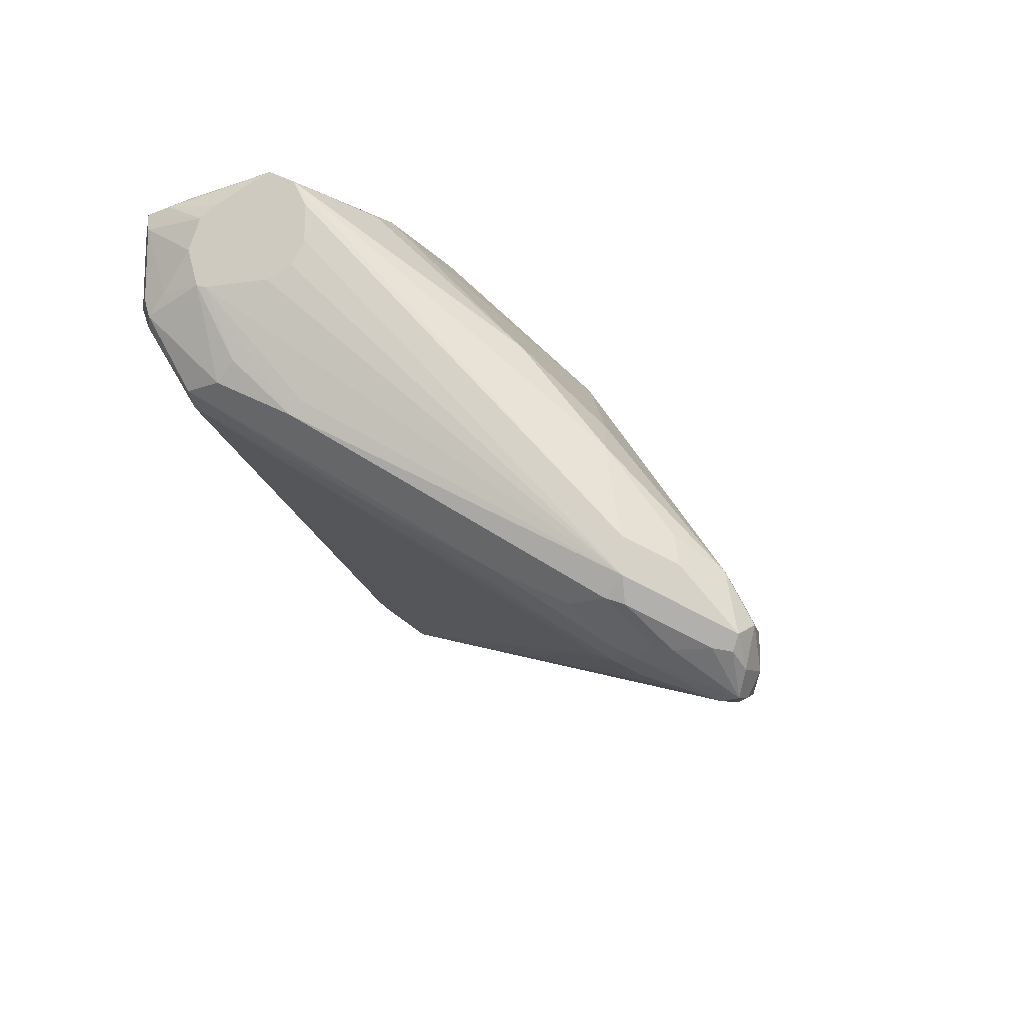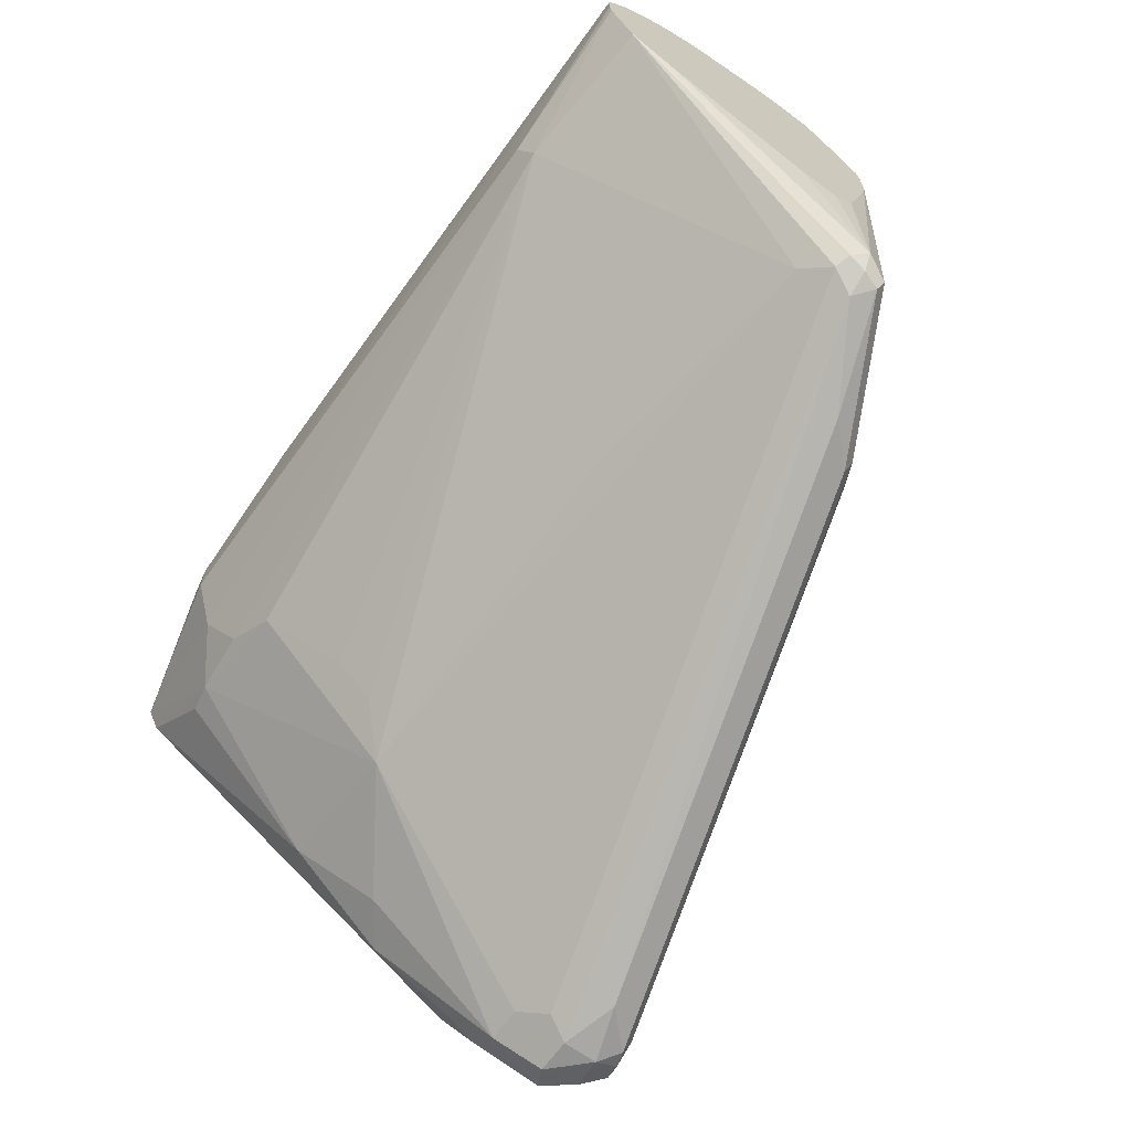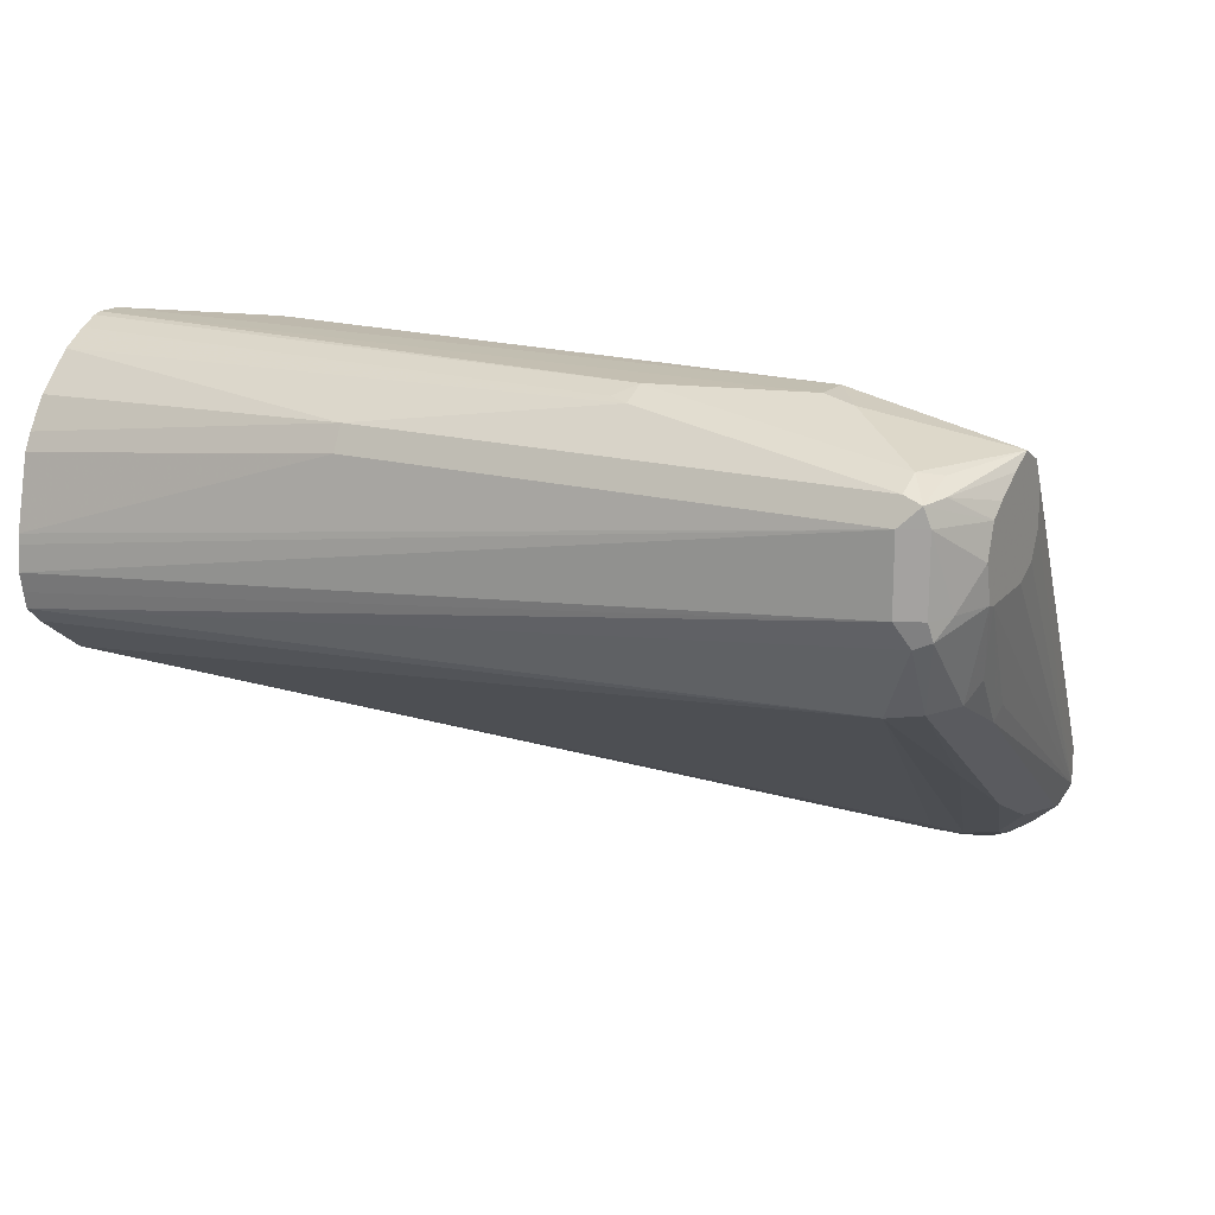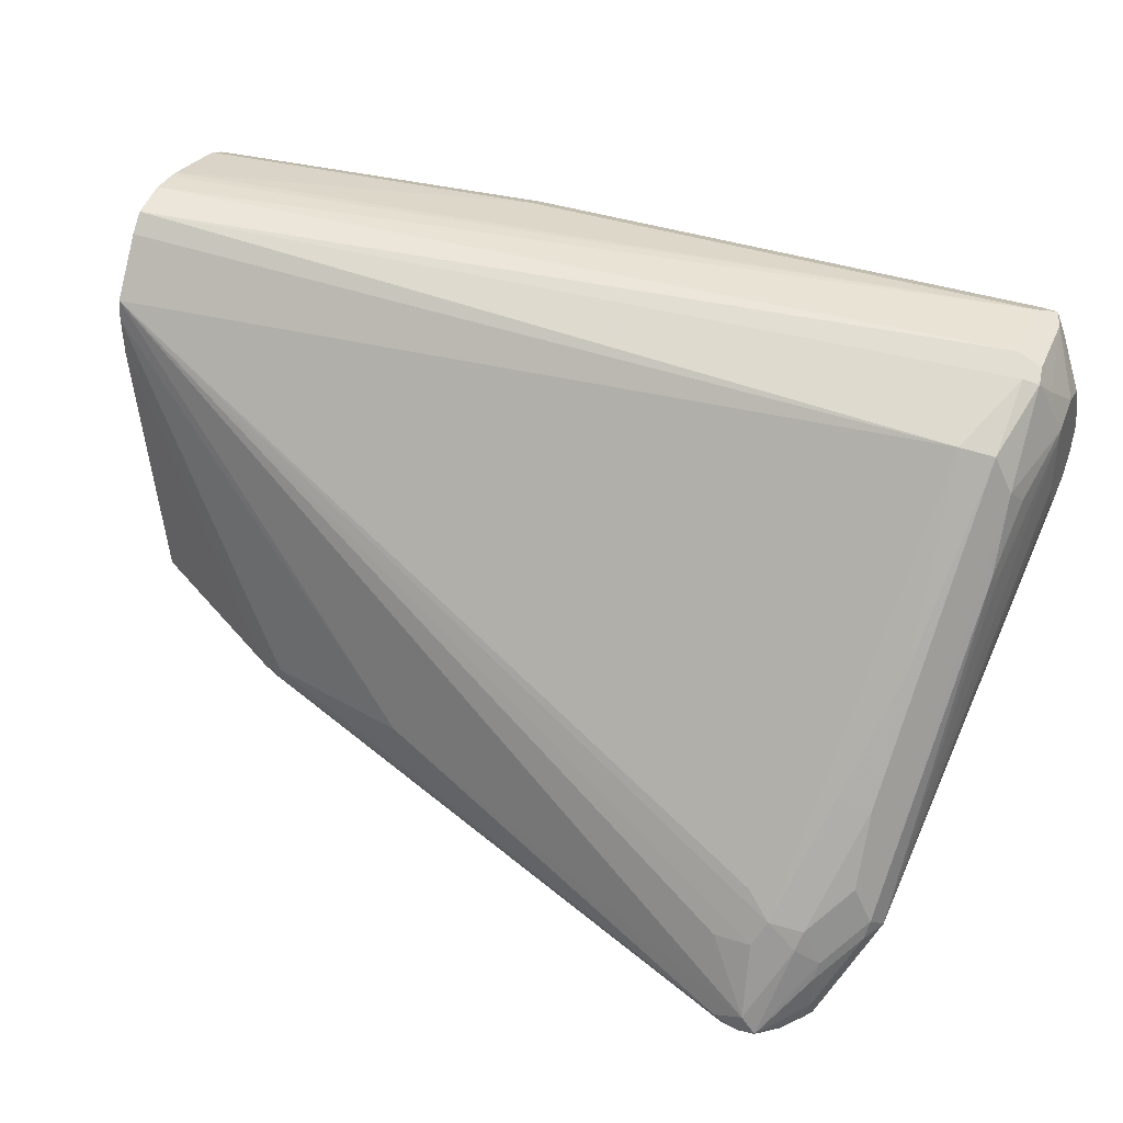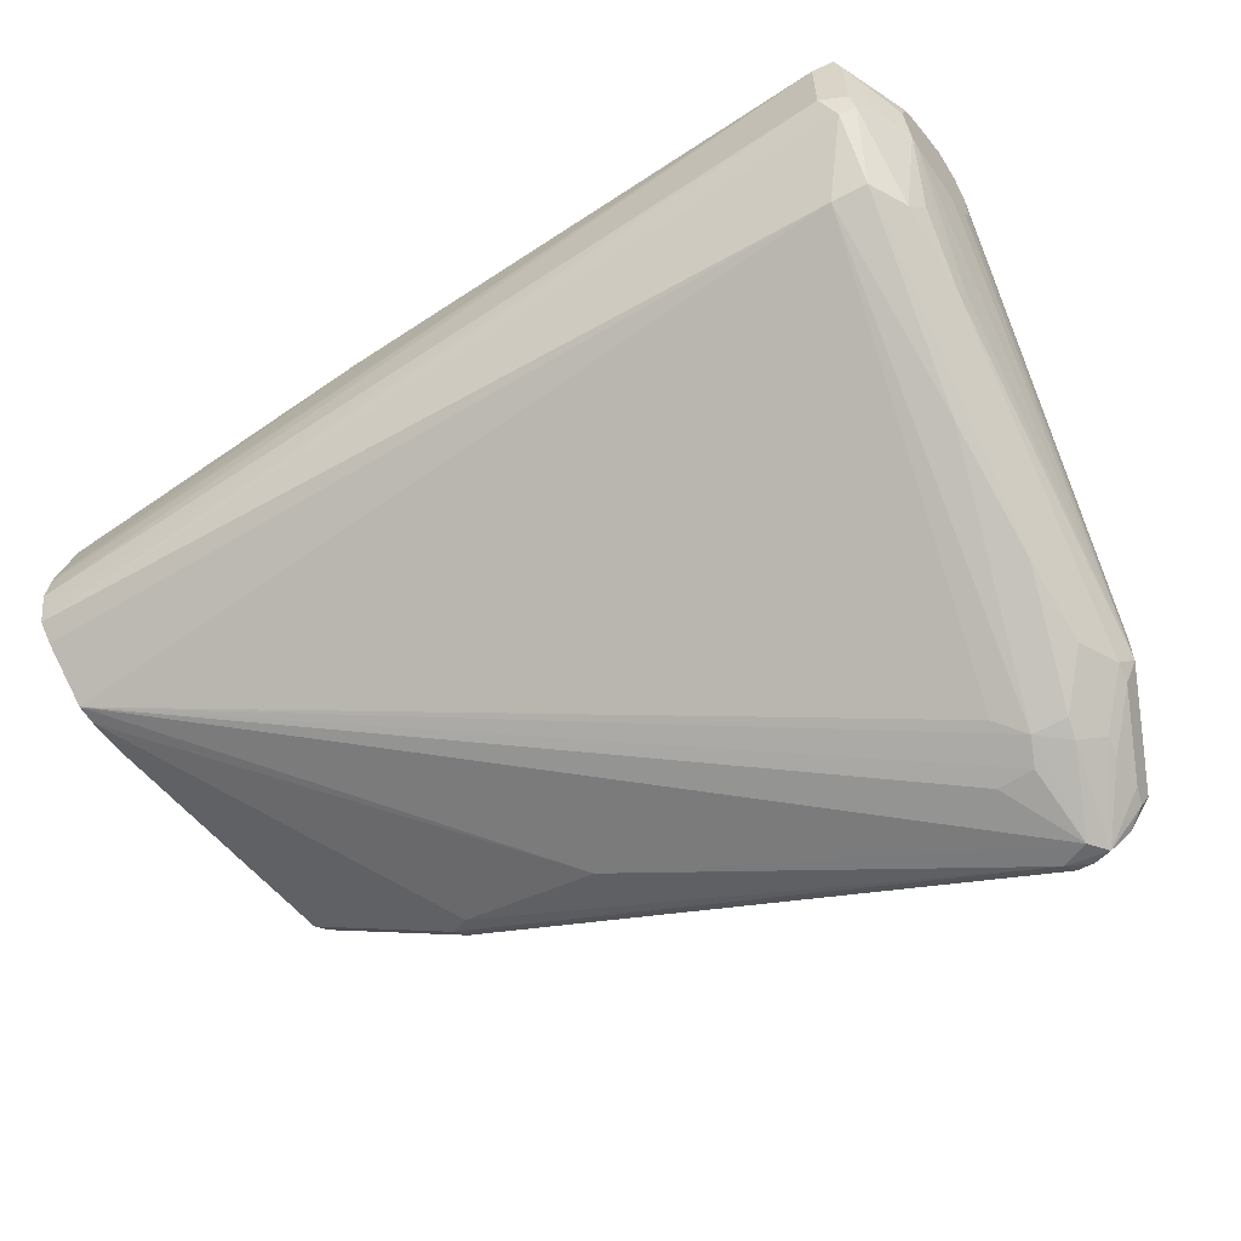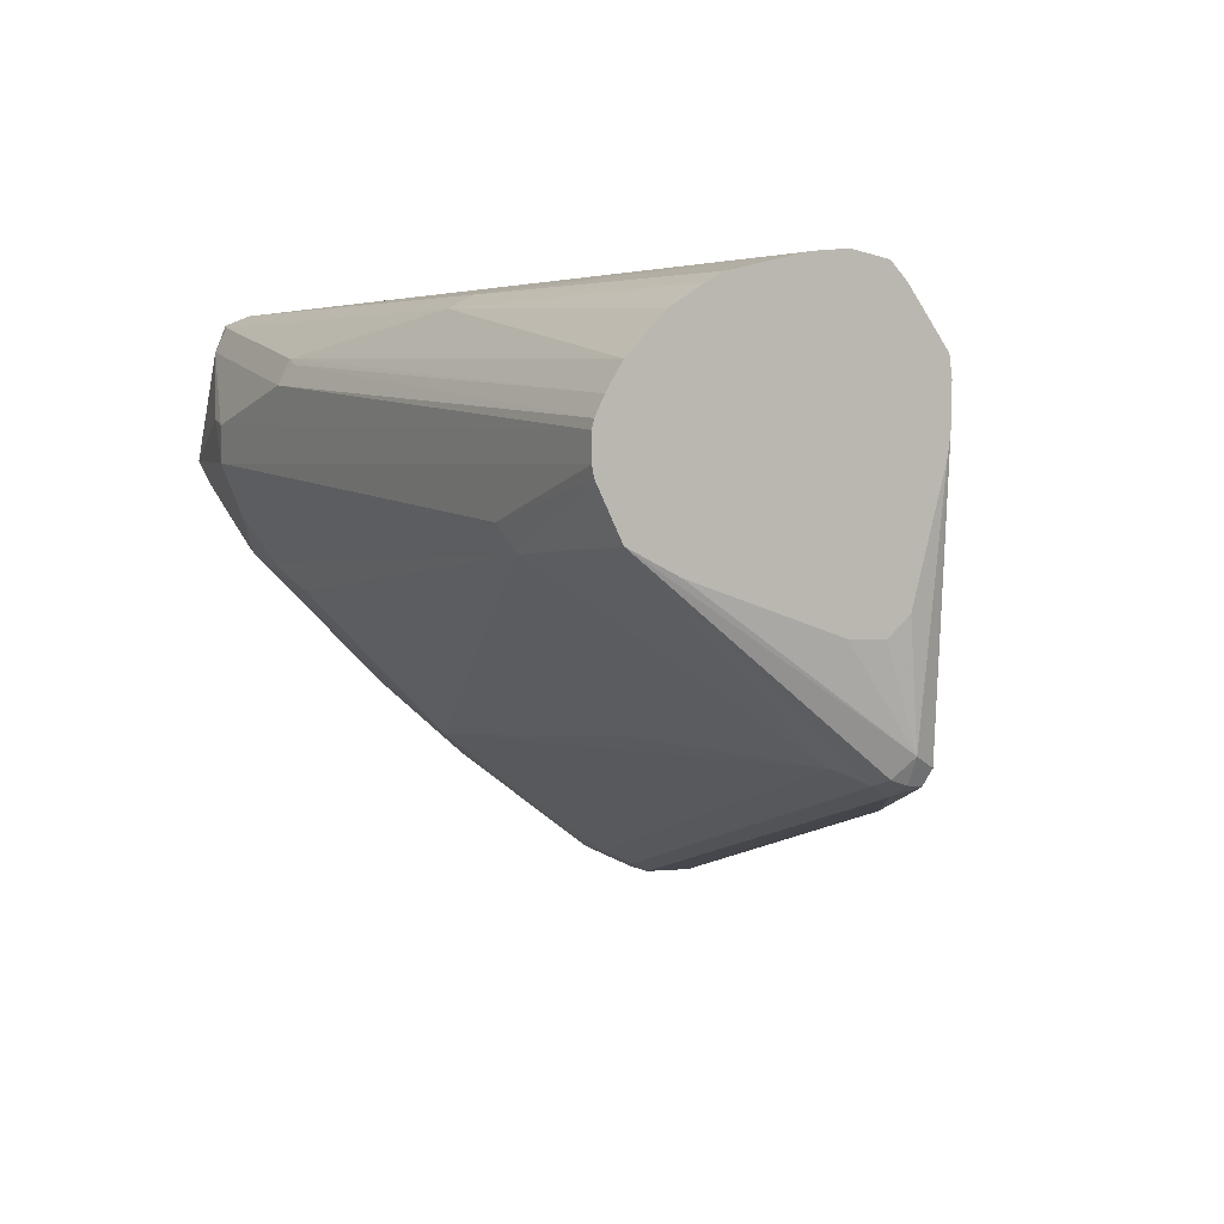
<metadata>
{"format":"obj","ext":"obj","renderer":"f3d","projection":"perspective","resolution":1024,"background":"white","views":[{"elev":-14.4,"azim":103.0,"up":"+Y"},{"elev":-66.7,"azim":-125.6,"up":"+Z"},{"elev":17.0,"azim":28.6,"up":"+Y"},{"elev":39.9,"azim":21.9,"up":"+Z"},{"elev":-58.1,"azim":34.4,"up":"+Y"},{"elev":4.3,"azim":-119.4,"up":"+Z"}]}
</metadata>
<code>
v 0.4817 0.3441 -0.4129
v 0.4817 0.3248 -0.4086
v 0.4645 0.3269 -0.4129
v 0.4645 0.3441 -0.4129
v 0.4874 0.3671 -0.4014
v 0.4903 0.3527 -0.4043
v 0.4932 0.3384 -0.4072
v 0.4774 0.3183 -0.4043
v 0.4731 0.314 -0.4043
v 0.4645 0.3154 -0.4072
v 0.4903 0.3312 -0.4043
v 0.4559 0.3183 -0.4086
v 0.4387 0.3355 -0.4086
v 0.4588 0.3556 -0.4072
v 0.1377 0.4301 -0.3269
v 0.5018 0.3814 -0.3814
v 0.4702 0.3671 -0.4014
v 0.453 0.4187 -0.367
v 0.4358 0.4703 -0.3326
v 0.4874 0.4359 -0.3498
v 0.5075 0.4215 -0.3527
v 0.5046 0.3671 -0.3842
v 0.5104 0.3728 -0.3728
v 0.5104 0.3556 -0.3728
v 0.4932 0.3326 -0.3957
v 0.4667 0.314 -0.3957
v 0.453 0.3154 -0.4014
v 0.4932 0.3326 -0.3785
v 0.4946 0.3355 -0.3699
v 0.4839 0.3312 -0.3613
v 0.5104 0.3498 -0.3613
v 0.1979 0.3871 -0.3398
v 0.1807 0.4043 -0.3398
v 0.1319 0.4416 -0.3211
v 0.1291 0.4215 -0.3226
v 0.1262 0.4301 -0.3211
v 0.1248 0.4387 -0.3183
v 0.1434 0.4531 -0.3154
v 0.4186 0.4875 -0.3154
v 0.4358 0.5391 -0.2638
v 0.4903 0.5419 -0.2495
v 0.5046 0.4703 -0.3154
v 0.2638 0.4703 -0.3154
v 0.1836 0.562 -0.2351
v 0.54 0.5448 -0.2179
v 0.5133 0.3929 -0.3584
v 0.5161 0.3785 -0.3613
v 0.5161 0.3613 -0.3613
v 0.4702 0.3326 -0.3498
v 0.4645 0.3269 -0.3613
v 0.4473 0.3269 -0.3613
v 0.1157 0.4209 -0.1628
v 0.2753 0.3613 -0.3269
v 0.2065 0.3785 -0.3269
v 0.195 0.3843 -0.3326
v 0.486 0.3355 -0.3527
v 0.5118 0.3527 -0.3527
v 0.1157 0.5563 -0.2294
v 0.1262 0.4187 -0.3154
v 0.1205 0.4301 -0.3097
v 0.4186 0.5047 -0.2982
v 0.4588 0.5448 -0.2523
v 0.4702 0.5563 -0.2294
v 0.54 0.5505 -0.2065
v 0.5046 0.5391 -0.2466
v 0.1157 0.563 -0.2161
v 0.1157 0.5678 -0.2065
v 0.1893 0.5678 -0.2237
v 0.54 0.54 -0.2203
v 0.54 0.5333 -0.2237
v 0.54 0.5161 -0.2237
v 0.54 0.5091 -0.2202
v 0.54 0.5047 -0.2179
v 0.54 0.5012 -0.2109
v 0.54 0.4989 -0.2065
v 0.54 0.4978 -0.1776
v 0.5305 0.4445 -0.2208
v 0.529 0.4387 -0.2151
v 0.4874 0.3671 -0.2982
v 0.5046 0.4531 -0.1606
v 0.4588 0.3384 -0.3384
v 0.1157 0.4397 -0.1377
v 0.1157 0.4195 -0.1721
v 0.1157 0.4199 -0.1914
v 0.5032 0.3527 -0.3355
v 0.5032 0.3699 -0.3011
v 0.529 0.4559 -0.1807
v 0.1157 0.5429 -0.2361
v 0.1157 0.4214 -0.201
v 0.1157 0.4368 -0.2566
v 0.1157 0.4473 -0.2657
v 0.1157 0.4645 -0.2647
v 0.1157 0.5333 -0.2409
v 0.4645 0.5678 -0.2065
v 0.5161 0.5505 -0.1549
v 0.5247 0.5484 -0.1635
v 0.529 0.543 -0.1538
v 0.54 0.5448 -0.195
v 0.4788 0.5649 -0.1864
v 0.1157 0.5687 -0.2017
v 0.54 0.499 -0.1734
v 0.5333 0.4645 -0.1893
v 0.5046 0.4015 -0.2466
v 0.5204 0.4559 -0.1635
v 0.5219 0.4875 -0.1434
v 0.1157 0.4473 -0.13
v 0.529 0.4903 -0.1463
v 0.4645 0.5678 -0.1893
v 0.5161 0.5448 -0.1434
v 0.5247 0.5419 -0.142
v 0.3957 0.5678 -0.1721
v 0.54 0.5312 -0.1739
v 0.54 0.5315 -0.1743
v 0.54 0.5368 -0.1815
v 0.1157 0.5687 -0.1902
v 0.54 0.5163 -0.1688
v 0.5333 0.4989 -0.1549
v 0.5161 0.4989 -0.1377
v 0.1157 0.4552 -0.1284
v 0.5276 0.4989 -0.1434
v 0.5161 0.5333 -0.1377
v 0.3957 0.562 -0.1606
v 0.2753 0.5448 -0.1434
v 0.5276 0.5333 -0.1434
v 0.3871 0.5635 -0.1635
v 0.1157 0.5678 -0.1863
v 0.1157 0.4645 -0.1266
v 0.2753 0.5333 -0.1377
v 0.1157 0.4817 -0.1282
v 0.1157 0.4769 -0.1276
v 0.1157 0.5636 -0.178
v 0.1157 0.5563 -0.1663
v 0.1157 0.5391 -0.1491
v 0.1157 0.5244 -0.14
v 0.1157 0.5161 -0.1359
f 57 78 87
f 56 85 86
f 55 84 59
f 54 84 55
f 54 83 84
f 53 83 54
f 52 83 53
f 52 81 80
f 52 84 83
f 52 89 84
f 52 90 89
f 52 91 90
f 52 80 82
f 57 87 104
f 64 99 95
f 58 60 88
f 59 84 89
f 59 89 60
f 60 89 90
f 60 90 91
f 60 91 92
f 60 92 93
f 60 93 88
f 63 94 64
f 63 68 94
f 64 95 96
f 64 96 97
f 64 97 98
f 64 94 99
f 57 104 85
f 52 92 91
f 52 127 130
f 52 88 93
f 67 100 68
f 48 73 74
f 48 74 75
f 48 75 76
f 48 76 77
f 48 77 78
f 48 78 57
f 49 56 86
f 49 86 79
f 49 79 80
f 49 80 81
f 49 81 52
f 49 52 50
f 50 52 51
f 52 93 92
f 52 82 106
f 52 119 127
f 52 130 129
f 52 129 135
f 52 135 134
f 52 134 133
f 52 133 132
f 52 132 131
f 52 131 126
f 52 126 115
f 52 115 100
f 52 100 67
f 52 67 66
f 52 66 58
f 52 58 88
f 52 106 119
f 68 100 94
f 105 107 118
f 76 102 78
f 108 115 111
f 109 121 110
f 109 122 123
f 109 123 128
f 109 128 121
f 110 121 124
f 111 125 122
f 111 115 126
f 111 126 125
f 112 124 116
f 116 124 117
f 117 124 120
f 118 120 124
f 118 124 121
f 118 121 127
f 118 127 119
f 121 128 129
f 121 129 130
f 121 130 127
f 122 125 131
f 122 131 132
f 122 132 123
f 123 132 133
f 123 133 134
f 123 134 128
f 125 126 131
f 128 134 135
f 128 135 129
f 48 72 73
f 107 117 120
f 107 120 118
f 106 118 119
f 105 118 106
f 76 78 77
f 78 102 87
f 79 86 103
f 79 103 80
f 80 103 104
f 80 104 105
f 80 105 106
f 80 106 82
f 85 104 86
f 86 104 103
f 87 102 101
f 87 101 107
f 87 107 104
f 94 108 99
f 76 101 102
f 94 100 115
f 95 109 110
f 95 110 96
f 95 99 108
f 95 108 111
f 95 111 122
f 95 122 109
f 96 110 97
f 97 110 112
f 97 112 113
f 97 113 114
f 97 114 98
f 101 116 117
f 101 117 107
f 104 107 105
f 94 115 108
f 48 71 72
f 110 124 112
f 47 70 71
f 9 28 29
f 9 29 30
f 9 30 26
f 10 27 12
f 11 24 31
f 11 31 25
f 12 27 55
f 12 55 32
f 12 32 33
f 12 33 13
f 13 33 15
f 14 15 34
f 14 34 38
f 14 38 17
f 15 33 35
f 15 35 36
f 15 36 37
f 15 37 34
f 16 21 23
f 16 23 22
f 17 38 18
f 18 38 19
f 19 39 40
f 19 40 41
f 19 41 42
f 19 42 20
f 19 38 43
f 19 43 44
f 19 44 39
f 9 25 28
f 9 27 10
f 9 26 27
f 8 25 9
f 1 2 3
f 1 3 4
f 1 4 14
f 1 14 17
f 1 17 5
f 1 5 6
f 1 6 7
f 1 7 2
f 2 8 9
f 2 9 10
f 2 7 11
f 2 11 8
f 3 10 12
f 3 12 13
f 20 42 21
f 3 13 4
f 4 15 14
f 5 16 6
f 5 17 18
f 5 18 19
f 5 19 20
f 5 20 21
f 47 71 48
f 5 21 16
f 6 16 22
f 6 22 7
f 7 22 23
f 7 23 24
f 7 24 11
f 8 11 25
f 4 13 15
f 21 45 46
f 2 10 3
f 21 42 45
f 40 61 44
f 40 44 62
f 41 63 64
f 41 64 45
f 41 45 65
f 41 65 42
f 41 62 63
f 42 65 45
f 44 58 66
f 44 66 67
f 44 67 68
f 44 68 63
f 44 63 62
f 45 64 98
f 40 62 41
f 45 98 114
f 45 113 112
f 45 112 116
f 45 116 101
f 45 101 76
f 45 76 75
f 45 75 74
f 45 74 73
f 45 73 72
f 45 71 70
f 45 70 69
f 45 69 47
f 45 47 46
f 47 69 70
f 21 46 23
f 45 114 113
f 39 44 61
f 45 72 71
f 38 44 43
f 23 46 47
f 39 61 40
f 23 47 48
f 23 48 24
f 24 48 31
f 26 30 49
f 26 49 50
f 26 50 51
f 26 51 52
f 26 52 53
f 26 53 27
f 27 53 54
f 27 54 55
f 28 31 29
f 29 56 30
f 25 31 28
f 29 57 85
f 29 31 57
f 36 60 37
f 35 60 36
f 34 58 38
f 34 37 58
f 32 35 33
f 35 59 60
f 32 55 59
f 29 85 56
f 32 59 35
f 30 56 49
f 31 48 57
f 37 60 58
f 38 58 44

</code>
